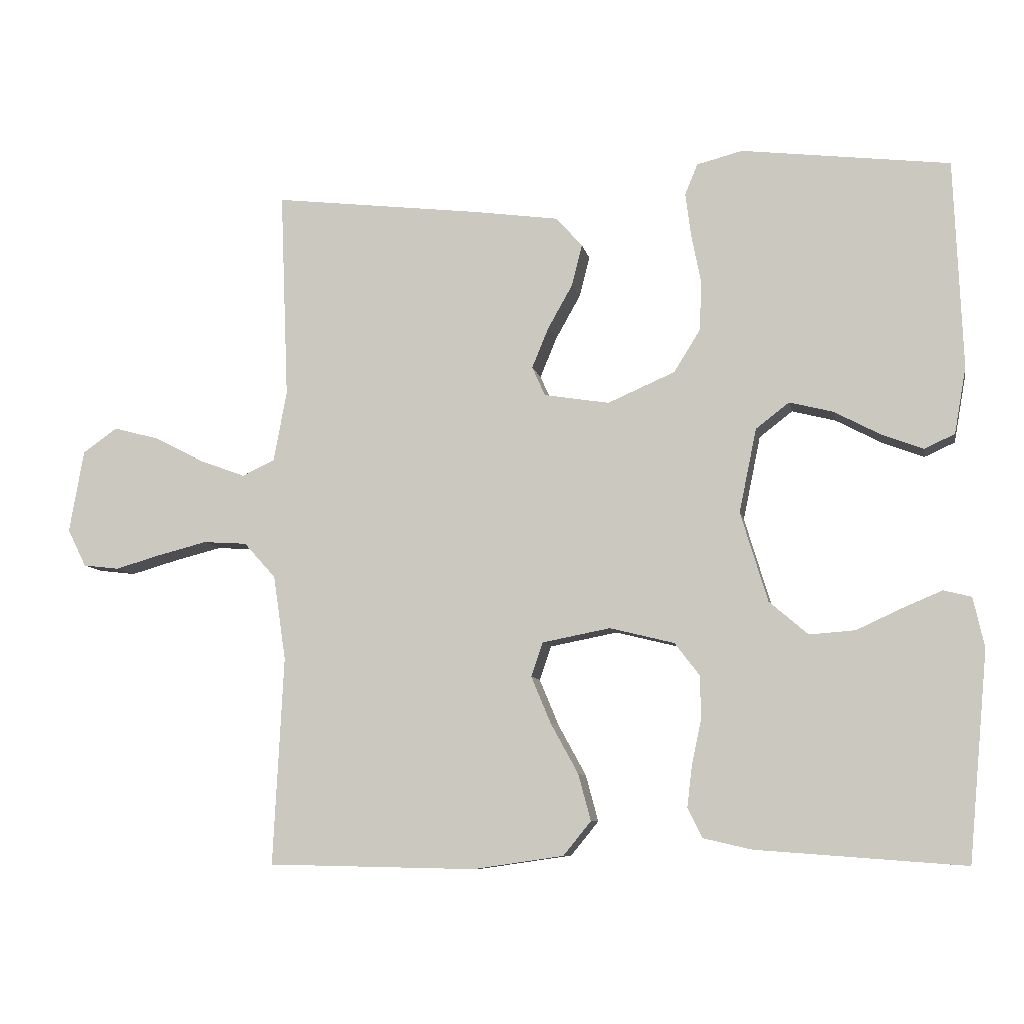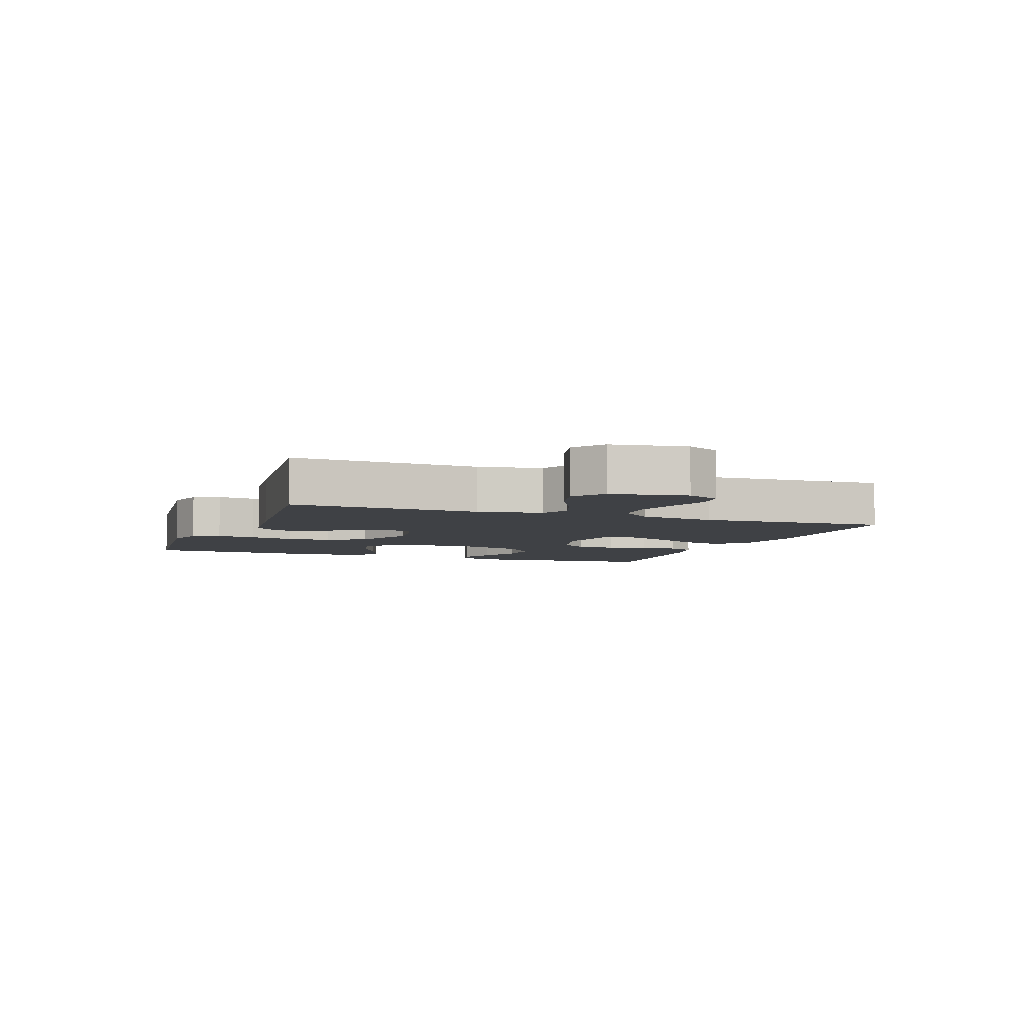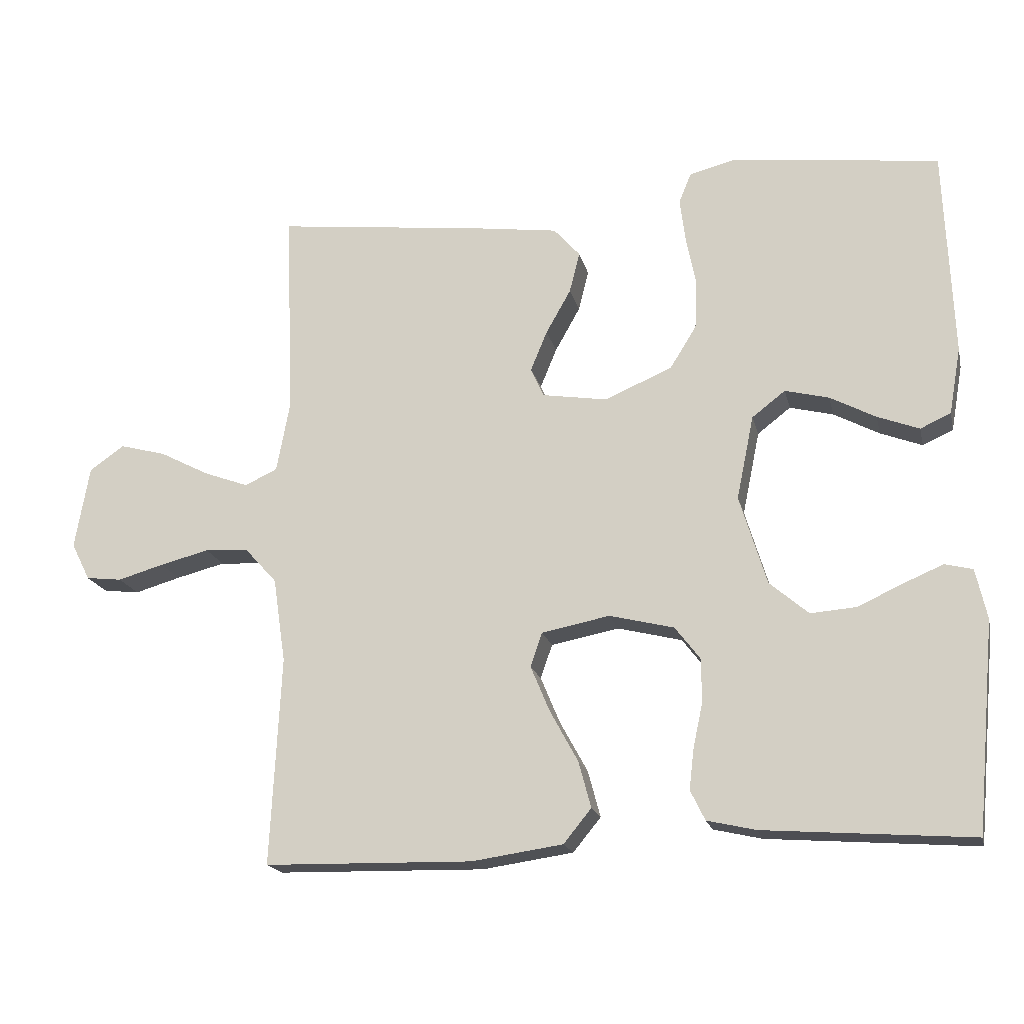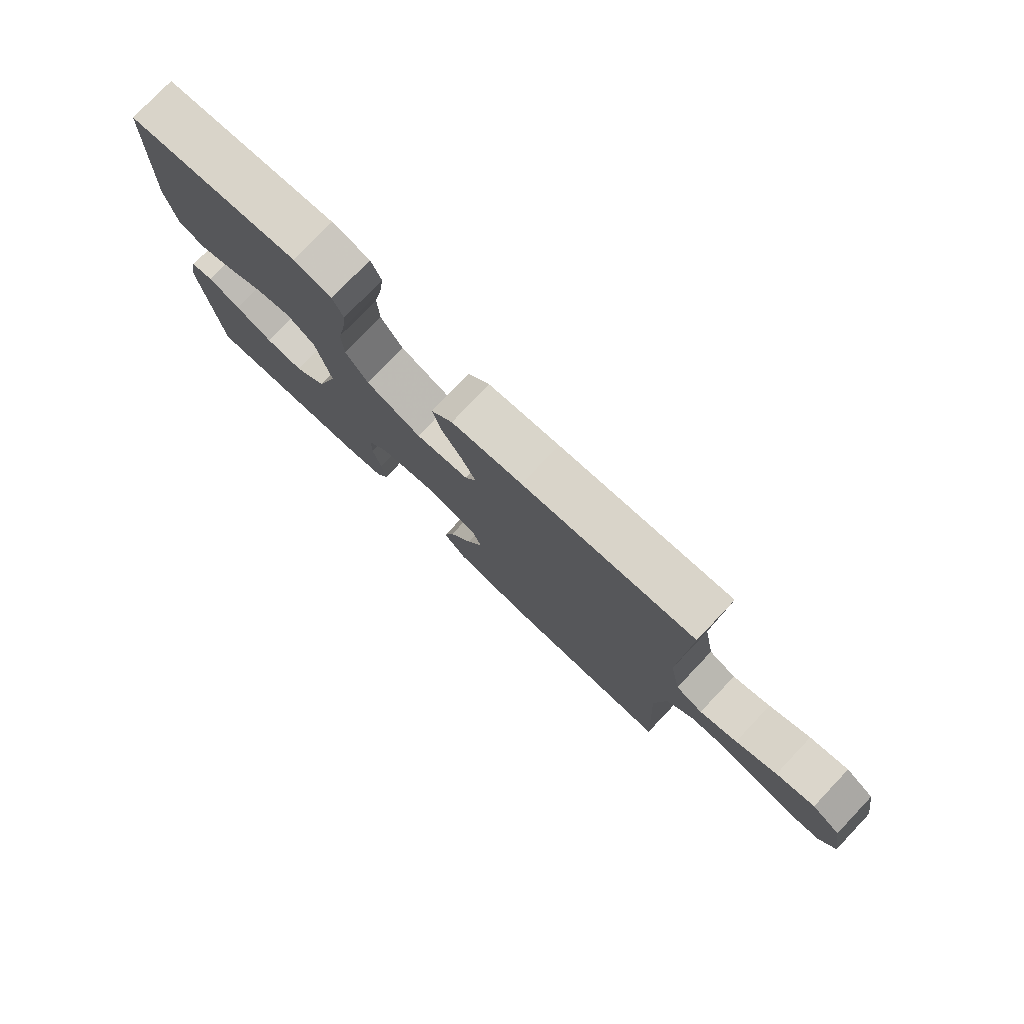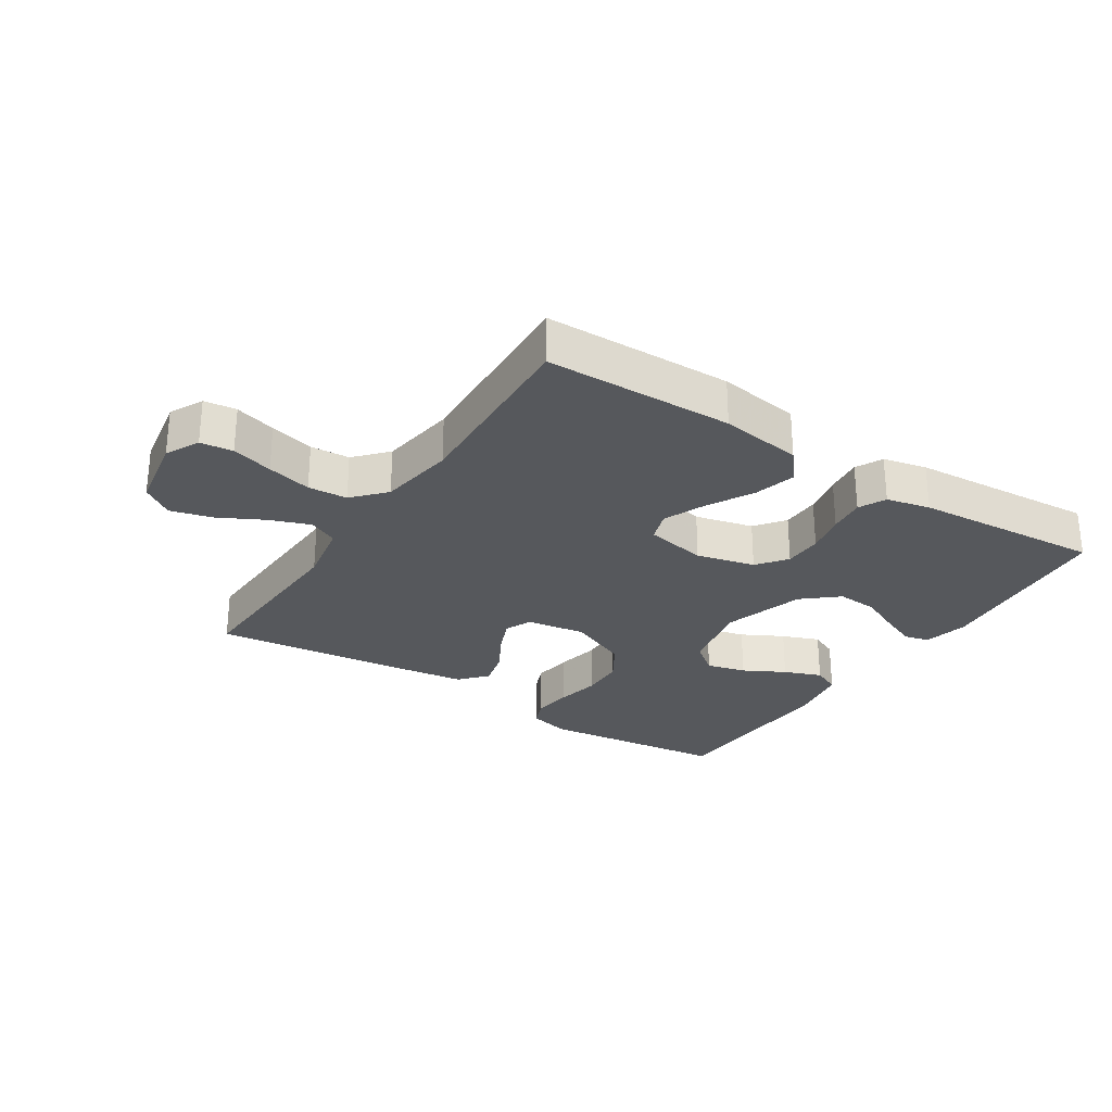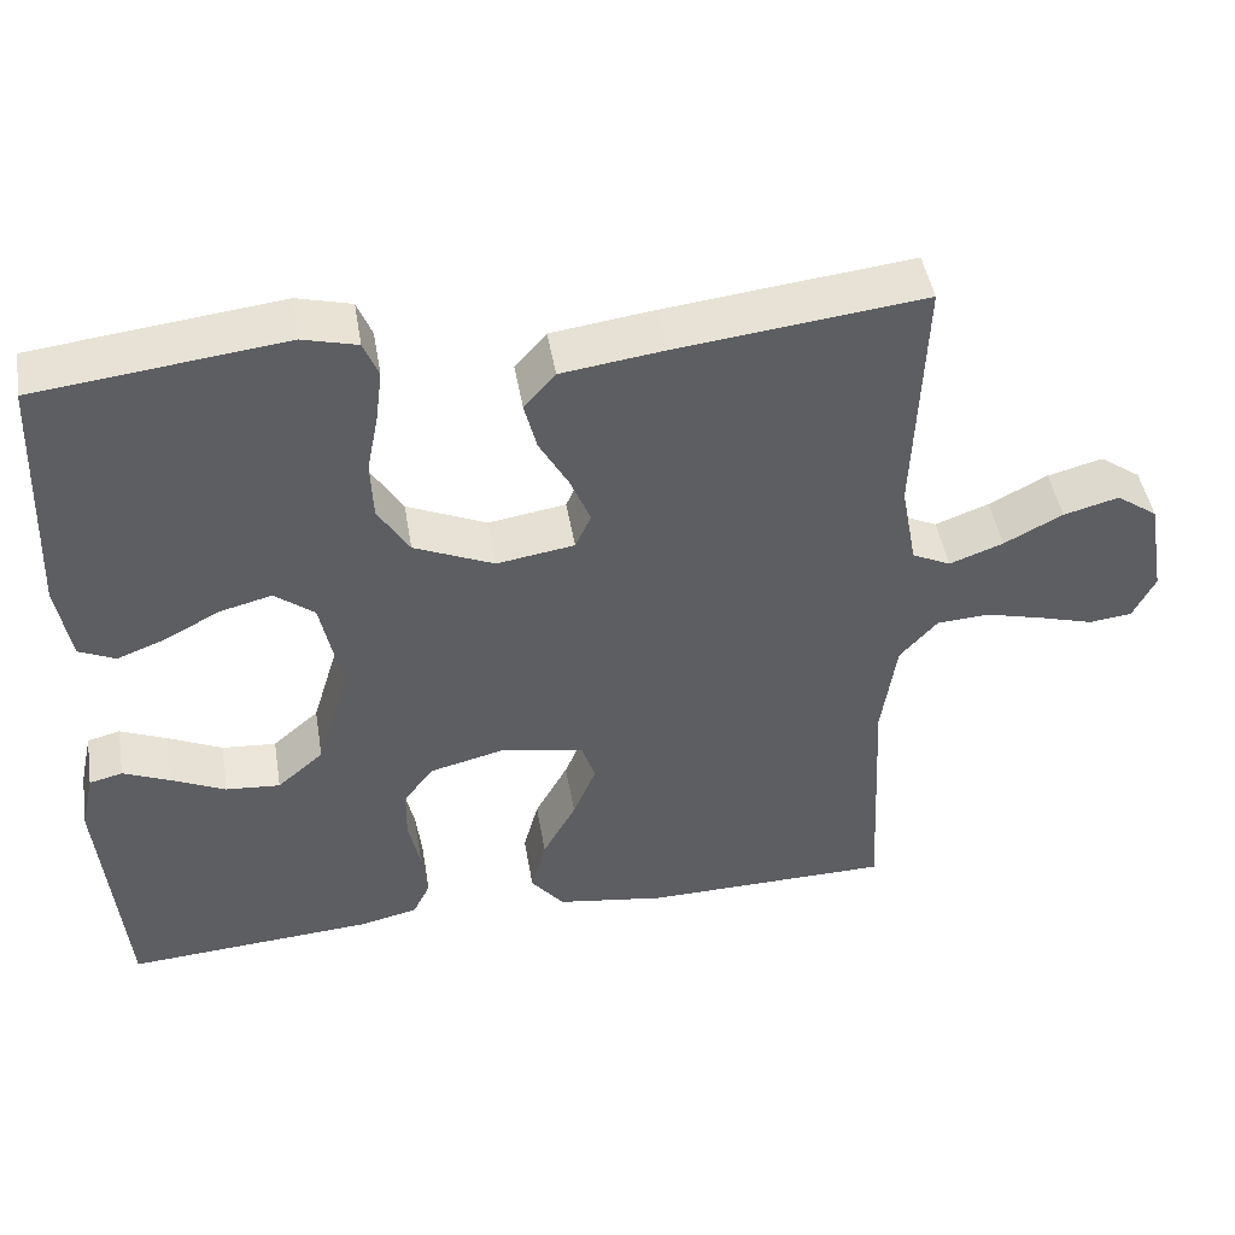
<metadata>
{"format":"obj","ext":"obj","renderer":"f3d","projection":"perspective","resolution":1024,"background":"white","views":[{"elev":-8.3,"azim":-169.2,"up":"+Z"},{"elev":-5.3,"azim":69.4,"up":"+Y"},{"elev":-18.3,"azim":-167.2,"up":"+Z"},{"elev":77.9,"azim":43.6,"up":"+Z"},{"elev":-27.8,"azim":147.0,"up":"+Y"},{"elev":46.0,"azim":-9.5,"up":"+Z"}]}
</metadata>
<code>
v -0.5 0.07 0.5
v -0.2 0.07 0.536
v -0.134 0.07 0.519
v -0.116 0.07 0.475
v -0.124 0.07 0.412
v -0.138 0.07 0.341
v -0.135 0.07 0.27
v -0.097 0.07 0.209
v 0 0.07 0.167
v 0.094 0.07 0.182
v 0.113 0.07 0.224
v 0.089 0.07 0.282
v 0.053 0.07 0.346
v 0.038 0.07 0.405
v 0.076 0.07 0.448
v 0.2 0.07 0.465
v 0.5 0.07 0.5
v 0.488 0.07 0.2
v 0.507 0.07 0.098
v 0.554 0.07 0.076
v 0.619 0.07 0.1
v 0.69 0.07 0.137
v 0.757 0.07 0.155
v 0.807 0.07 0.12
v 0.828 0.07 0
v 0.801 0.07 -0.054
v 0.749 0.07 -0.06
v 0.683 0.07 -0.041
v 0.612 0.07 -0.023
v 0.549 0.07 -0.027
v 0.503 0.07 -0.078
v 0.485 0.07 -0.2
v 0.5 0.07 -0.5
v 0.2 0.07 -0.506
v 0.069 0.07 -0.487
v 0.029 0.07 -0.438
v 0.047 0.07 -0.371
v 0.087 0.07 -0.298
v 0.115 0.07 -0.231
v 0.098 0.07 -0.182
v 0 0.07 -0.163
v -0.093 0.07 -0.186
v -0.129 0.07 -0.233
v -0.13 0.07 -0.295
v -0.116 0.07 -0.36
v -0.109 0.07 -0.419
v -0.13 0.07 -0.462
v -0.2 0.07 -0.478
v -0.5 0.07 -0.5
v -0.528 0.07 -0.2
v -0.512 0.07 -0.128
v -0.472 0.07 -0.118
v -0.415 0.07 -0.142
v -0.35 0.07 -0.172
v -0.284 0.07 -0.177
v -0.228 0.07 -0.129
v -0.189 0.07 0
v -0.214 0.07 0.121
v -0.262 0.07 0.158
v -0.325 0.07 0.142
v -0.391 0.07 0.107
v -0.451 0.07 0.084
v -0.495 0.07 0.104
v -0.512 0.07 0.2
v -0.5 0 0.5
v -0.2 0 0.536
v -0.134 0 0.519
v -0.116 0 0.475
v -0.124 0 0.412
v -0.138 0 0.341
v -0.135 0 0.27
v -0.097 0 0.209
v 0 0 0.167
v 0.094 0 0.182
v 0.113 0 0.224
v 0.089 0 0.282
v 0.053 0 0.346
v 0.038 0 0.405
v 0.076 0 0.448
v 0.2 0 0.465
v 0.5 0 0.5
v 0.488 0 0.2
v 0.507 0 0.098
v 0.554 0 0.076
v 0.619 0 0.1
v 0.69 0 0.137
v 0.757 0 0.155
v 0.807 0 0.12
v 0.828 0 0
v 0.801 0 -0.054
v 0.749 0 -0.06
v 0.683 0 -0.041
v 0.612 0 -0.023
v 0.549 0 -0.027
v 0.503 0 -0.078
v 0.485 0 -0.2
v 0.5 0 -0.5
v 0.2 0 -0.506
v 0.069 0 -0.487
v 0.029 0 -0.438
v 0.047 0 -0.371
v 0.087 0 -0.298
v 0.115 0 -0.231
v 0.098 0 -0.182
v 0 0 -0.163
v -0.093 0 -0.186
v -0.129 0 -0.233
v -0.13 0 -0.295
v -0.116 0 -0.36
v -0.109 0 -0.419
v -0.13 0 -0.462
v -0.2 0 -0.478
v -0.5 0 -0.5
v -0.528 0 -0.2
v -0.512 0 -0.128
v -0.472 0 -0.118
v -0.415 0 -0.142
v -0.35 0 -0.172
v -0.284 0 -0.177
v -0.228 0 -0.129
v -0.189 0 0
v -0.214 0 0.121
v -0.262 0 0.158
v -0.325 0 0.142
v -0.391 0 0.107
v -0.451 0 0.084
v -0.495 0 0.104
v -0.512 0 0.2
f 4 5 6
f 3 4 6
f 2 3 6
f 1 2 6
f 64 1 6
f 63 64 6
f 62 63 6
f 61 62 6
f 60 61 6
f 59 60 6 7
f 58 59 7 8
f 57 58 8 9
f 56 57 9 10
f 52 53 54
f 51 52 54
f 50 51 54
f 49 50 54
f 48 49 54
f 47 48 54
f 46 47 54
f 45 46 54
f 44 45 54
f 43 44 54 55
f 42 43 55 56
f 36 37 38
f 35 36 38
f 34 35 38
f 33 34 38
f 32 33 38
f 31 32 38 39
f 30 31 39 40
f 26 27 28
f 25 26 28
f 24 25 28
f 23 24 28
f 22 23 28
f 21 22 28
f 20 21 28 29
f 19 20 29 30
f 16 17 18
f 15 16 18
f 14 15 18
f 13 14 18
f 12 13 18
f 11 12 18 19
f 30 40 41
f 19 30 41
f 11 19 41
f 10 11 41
f 10 41 42 56
f 70 69 68
f 70 68 67
f 70 67 66
f 70 66 65
f 70 65 128
f 70 128 127
f 70 127 126
f 70 126 125
f 70 125 124
f 71 70 124 123
f 72 71 123 122
f 73 72 122 121
f 74 73 121 120
f 118 117 116
f 118 116 115
f 118 115 114
f 118 114 113
f 118 113 112
f 118 112 111
f 118 111 110
f 118 110 109
f 118 109 108
f 119 118 108 107
f 120 119 107 106
f 102 101 100
f 102 100 99
f 102 99 98
f 102 98 97
f 102 97 96
f 103 102 96 95
f 104 103 95 94
f 92 91 90
f 92 90 89
f 92 89 88
f 92 88 87
f 92 87 86
f 92 86 85
f 93 92 85 84
f 94 93 84 83
f 82 81 80
f 82 80 79
f 82 79 78
f 82 78 77
f 82 77 76
f 83 82 76 75
f 105 104 94
f 105 94 83
f 105 83 75
f 105 75 74
f 120 106 105 74
f 1 65 66 2
f 2 66 67 3
f 3 67 68 4
f 4 68 69 5
f 5 69 70 6
f 6 70 71 7
f 7 71 72 8
f 8 72 73 9
f 9 73 74 10
f 10 74 75 11
f 11 75 76 12
f 12 76 77 13
f 13 77 78 14
f 14 78 79 15
f 15 79 80 16
f 16 80 81 17
f 17 81 82 18
f 18 82 83 19
f 19 83 84 20
f 20 84 85 21
f 21 85 86 22
f 22 86 87 23
f 23 87 88 24
f 24 88 89 25
f 25 89 90 26
f 26 90 91 27
f 27 91 92 28
f 28 92 93 29
f 29 93 94 30
f 30 94 95 31
f 31 95 96 32
f 32 96 97 33
f 33 97 98 34
f 34 98 99 35
f 35 99 100 36
f 36 100 101 37
f 37 101 102 38
f 38 102 103 39
f 39 103 104 40
f 40 104 105 41
f 41 105 106 42
f 42 106 107 43
f 43 107 108 44
f 44 108 109 45
f 45 109 110 46
f 46 110 111 47
f 47 111 112 48
f 48 112 113 49
f 49 113 114 50
f 50 114 115 51
f 51 115 116 52
f 52 116 117 53
f 53 117 118 54
f 54 118 119 55
f 55 119 120 56
f 56 120 121 57
f 57 121 122 58
f 58 122 123 59
f 59 123 124 60
f 60 124 125 61
f 61 125 126 62
f 62 126 127 63
f 63 127 128 64
f 64 128 65 1

</code>
